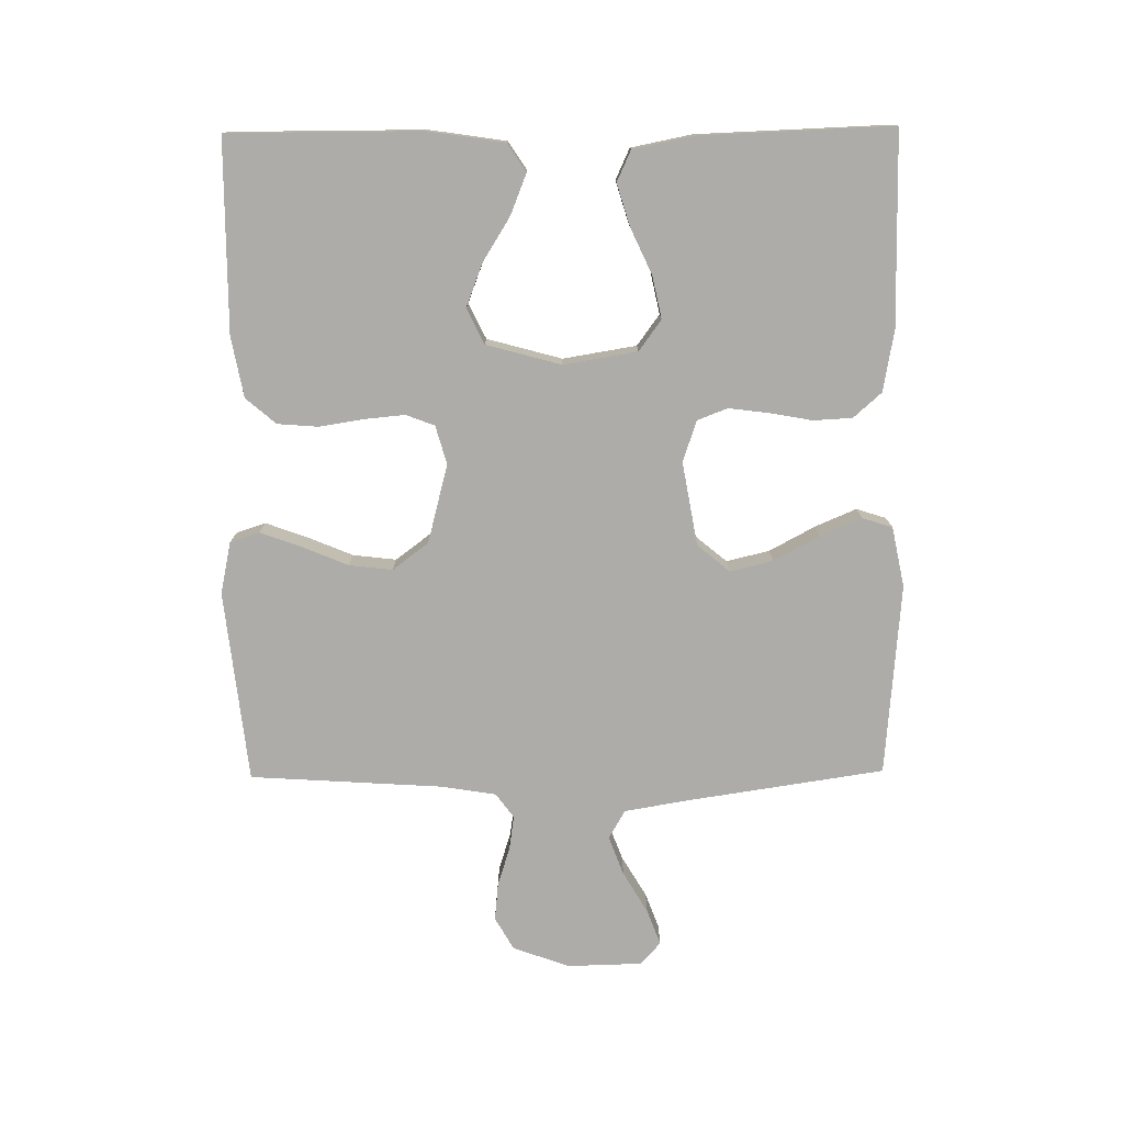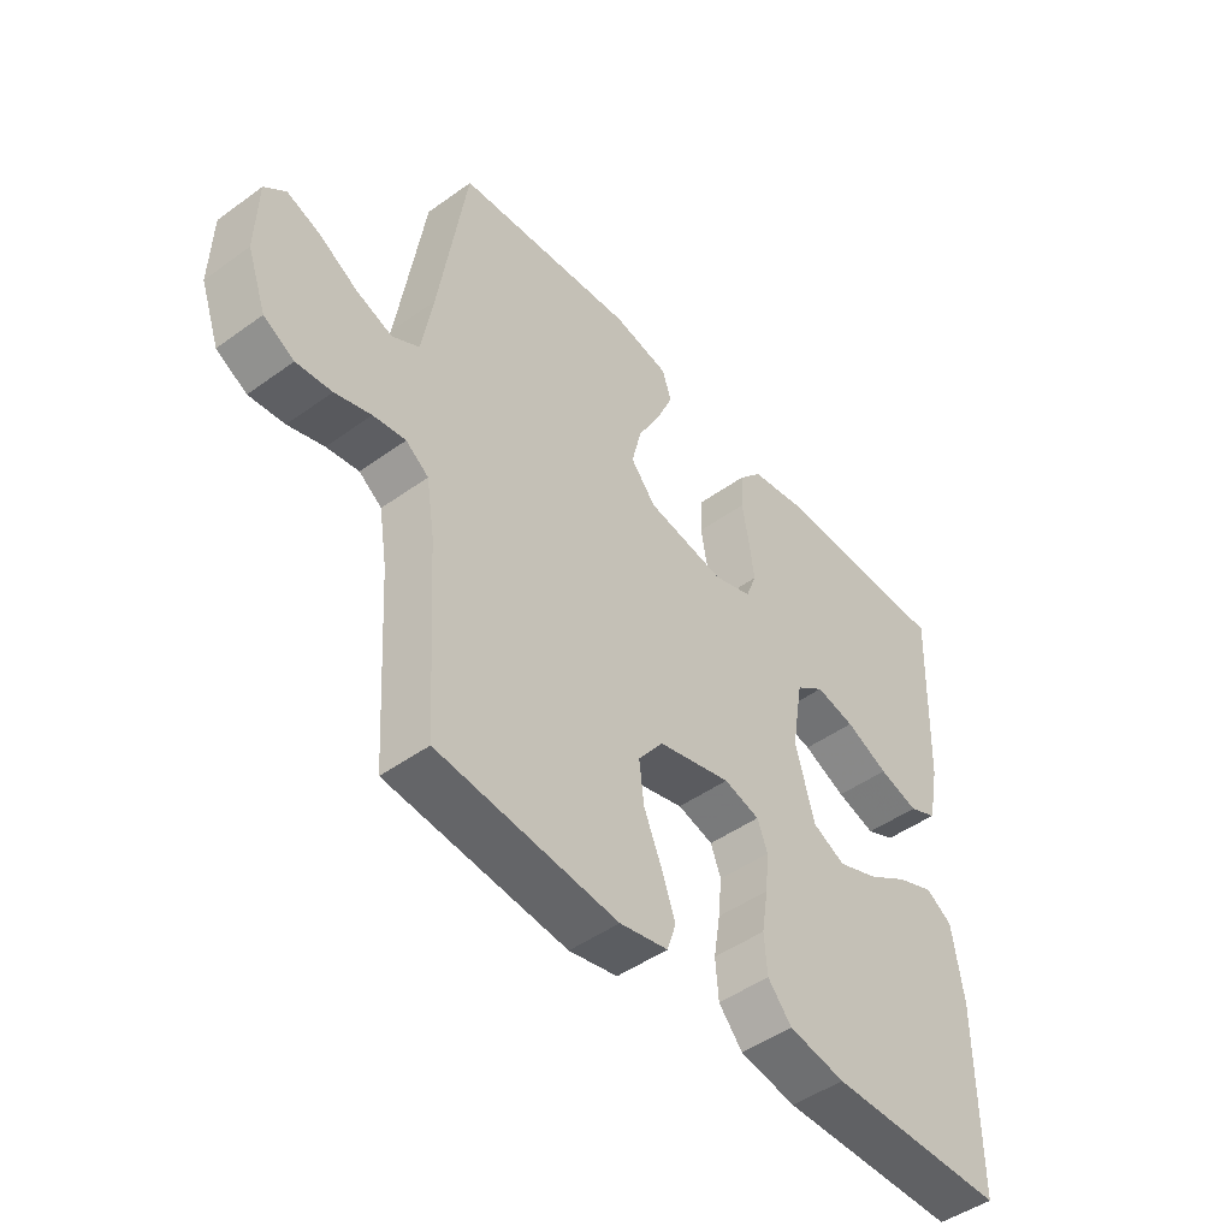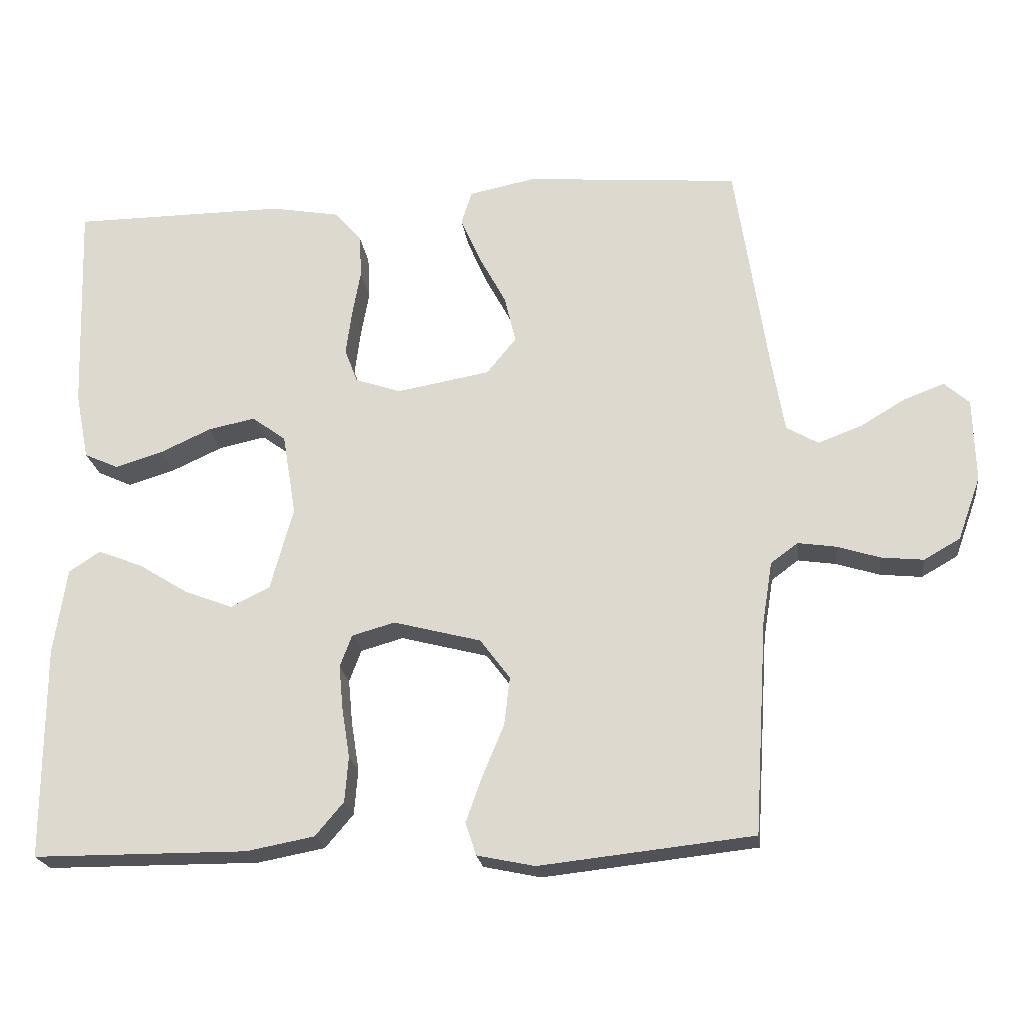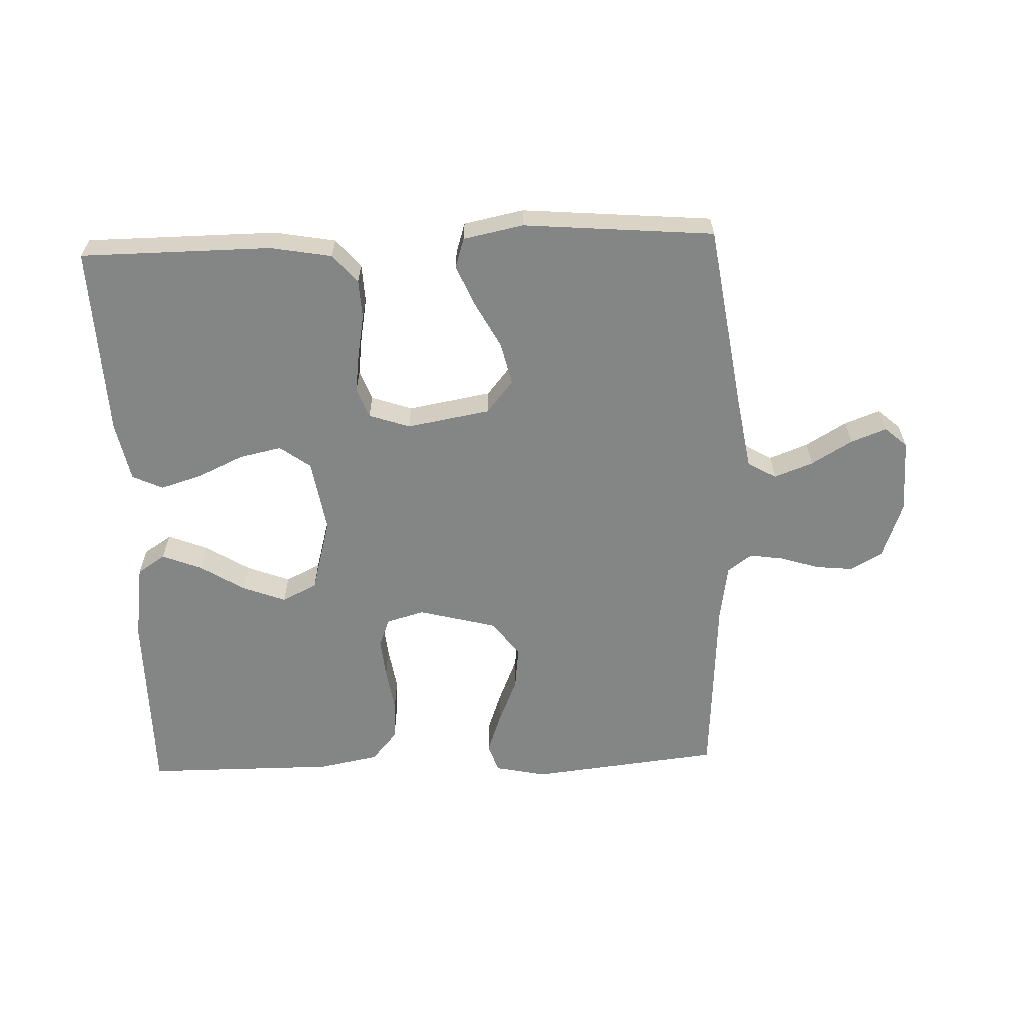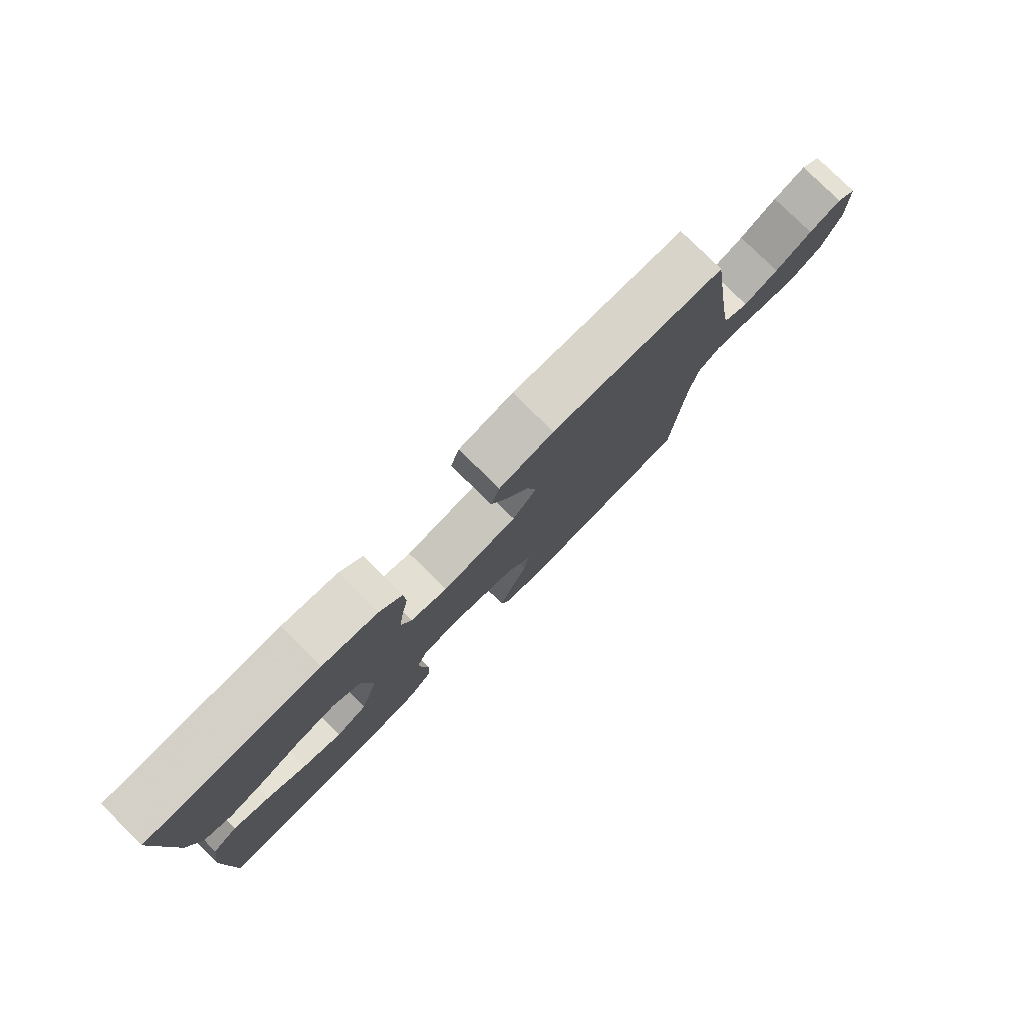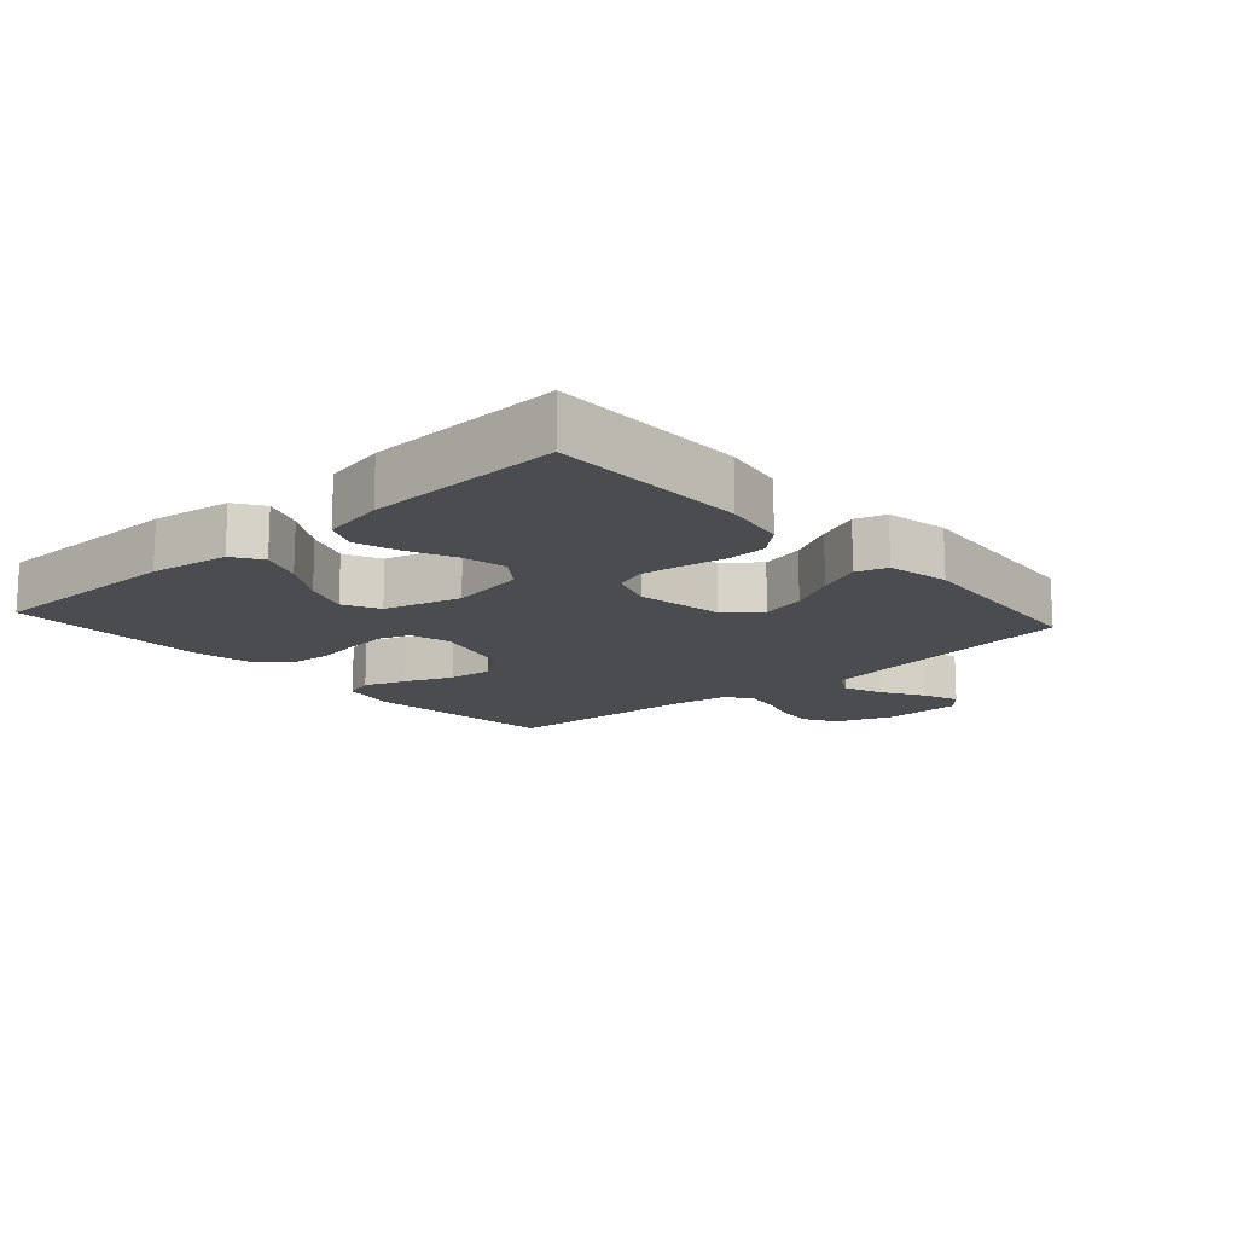
<metadata>
{"format":"obj","ext":"obj","renderer":"f3d","projection":"perspective","resolution":1024,"background":"white","views":[{"elev":-76.9,"azim":-89.4,"up":"+Y"},{"elev":-47.2,"azim":129.2,"up":"+Z"},{"elev":-21.7,"azim":7.2,"up":"+Z"},{"elev":-61.6,"azim":2.1,"up":"+Y"},{"elev":79.5,"azim":-45.4,"up":"+Z"},{"elev":-14.8,"azim":-48.2,"up":"+Y"}]}
</metadata>
<code>
v 0.5 0.07 -0.5
v 0.2 0.07 -0.533
v 0.119 0.07 -0.516
v 0.104 0.07 -0.47
v 0.127 0.07 -0.406
v 0.157 0.07 -0.334
v 0.165 0.07 -0.266
v 0.123 0.07 -0.21
v 0 0.07 -0.178
v -0.06 0.07 -0.195
v -0.077 0.07 -0.24
v -0.071 0.07 -0.303
v -0.06 0.07 -0.372
v -0.065 0.07 -0.436
v -0.105 0.07 -0.483
v -0.2 0.07 -0.501
v -0.5 0.07 -0.5
v -0.5 0.07 -0.2
v -0.482 0.07 -0.079
v -0.438 0.07 -0.05
v -0.375 0.07 -0.075
v -0.306 0.07 -0.118
v -0.238 0.07 -0.144
v -0.183 0.07 -0.117
v -0.151 0.07 0
v -0.17 0.07 0.115
v -0.218 0.07 0.15
v -0.284 0.07 0.136
v -0.356 0.07 0.103
v -0.422 0.07 0.083
v -0.47 0.07 0.105
v -0.489 0.07 0.2
v -0.5 0.07 0.5
v -0.2 0.07 0.502
v -0.104 0.07 0.485
v -0.065 0.07 0.441
v -0.062 0.07 0.38
v -0.074 0.07 0.313
v -0.082 0.07 0.251
v -0.064 0.07 0.204
v 0 0.07 0.182
v 0.131 0.07 0.205
v 0.173 0.07 0.256
v 0.157 0.07 0.323
v 0.119 0.07 0.394
v 0.091 0.07 0.459
v 0.106 0.07 0.506
v 0.2 0.07 0.525
v 0.5 0.07 0.5
v 0.545 0.07 0.2
v 0.563 0.07 0.092
v 0.608 0.07 0.066
v 0.669 0.07 0.089
v 0.733 0.07 0.127
v 0.789 0.07 0.148
v 0.824 0.07 0.117
v 0.827 0.07 0
v 0.795 0.07 -0.089
v 0.744 0.07 -0.118
v 0.685 0.07 -0.112
v 0.625 0.07 -0.093
v 0.571 0.07 -0.085
v 0.533 0.07 -0.113
v 0.519 0.07 -0.2
v 0.5 0 -0.5
v 0.2 0 -0.533
v 0.119 0 -0.516
v 0.104 0 -0.47
v 0.127 0 -0.406
v 0.157 0 -0.334
v 0.165 0 -0.266
v 0.123 0 -0.21
v 0 0 -0.178
v -0.06 0 -0.195
v -0.077 0 -0.24
v -0.071 0 -0.303
v -0.06 0 -0.372
v -0.065 0 -0.436
v -0.105 0 -0.483
v -0.2 0 -0.501
v -0.5 0 -0.5
v -0.5 0 -0.2
v -0.482 0 -0.079
v -0.438 0 -0.05
v -0.375 0 -0.075
v -0.306 0 -0.118
v -0.238 0 -0.144
v -0.183 0 -0.117
v -0.151 0 0
v -0.17 0 0.115
v -0.218 0 0.15
v -0.284 0 0.136
v -0.356 0 0.103
v -0.422 0 0.083
v -0.47 0 0.105
v -0.489 0 0.2
v -0.5 0 0.5
v -0.2 0 0.502
v -0.104 0 0.485
v -0.065 0 0.441
v -0.062 0 0.38
v -0.074 0 0.313
v -0.082 0 0.251
v -0.064 0 0.204
v 0 0 0.182
v 0.131 0 0.205
v 0.173 0 0.256
v 0.157 0 0.323
v 0.119 0 0.394
v 0.091 0 0.459
v 0.106 0 0.506
v 0.2 0 0.525
v 0.5 0 0.5
v 0.545 0 0.2
v 0.563 0 0.092
v 0.608 0 0.066
v 0.669 0 0.089
v 0.733 0 0.127
v 0.789 0 0.148
v 0.824 0 0.117
v 0.827 0 0
v 0.795 0 -0.089
v 0.744 0 -0.118
v 0.685 0 -0.112
v 0.625 0 -0.093
v 0.571 0 -0.085
v 0.533 0 -0.113
v 0.519 0 -0.2
f 59 60 61
f 58 59 61
f 57 58 61
f 56 57 61
f 55 56 61
f 54 55 61
f 53 54 61
f 52 53 61 62
f 51 52 62 63
f 48 49 50
f 47 48 50
f 46 47 50
f 45 46 50
f 44 45 50
f 51 63 64
f 50 51 64
f 44 50 64
f 43 44 64
f 36 37 38
f 35 36 38
f 34 35 38
f 33 34 38
f 32 33 38
f 31 32 38
f 30 31 38
f 29 30 38
f 28 29 38
f 27 28 38 39
f 26 27 39 40
f 20 21 22
f 19 20 22
f 18 19 22
f 17 18 22
f 16 17 22
f 15 16 22
f 14 15 22
f 13 14 22
f 12 13 22
f 11 12 22 23
f 10 11 23 24
f 4 5 6
f 3 4 6
f 2 3 6
f 1 2 6
f 64 1 6
f 64 6 7
f 64 7 8
f 43 64 8
f 42 43 8
f 41 42 8 9
f 41 9 10
f 40 41 10
f 26 40 10
f 25 26 10
f 10 24 25
f 125 124 123
f 125 123 122
f 125 122 121
f 125 121 120
f 125 120 119
f 125 119 118
f 125 118 117
f 126 125 117 116
f 127 126 116 115
f 114 113 112
f 114 112 111
f 114 111 110
f 114 110 109
f 114 109 108
f 128 127 115
f 128 115 114
f 128 114 108
f 128 108 107
f 102 101 100
f 102 100 99
f 102 99 98
f 102 98 97
f 102 97 96
f 102 96 95
f 102 95 94
f 102 94 93
f 102 93 92
f 103 102 92 91
f 104 103 91 90
f 86 85 84
f 86 84 83
f 86 83 82
f 86 82 81
f 86 81 80
f 86 80 79
f 86 79 78
f 86 78 77
f 86 77 76
f 87 86 76 75
f 88 87 75 74
f 70 69 68
f 70 68 67
f 70 67 66
f 70 66 65
f 70 65 128
f 71 70 128
f 72 71 128
f 72 128 107
f 72 107 106
f 73 72 106 105
f 74 73 105
f 74 105 104
f 74 104 90
f 74 90 89
f 89 88 74
f 1 65 66 2
f 2 66 67 3
f 3 67 68 4
f 4 68 69 5
f 5 69 70 6
f 6 70 71 7
f 7 71 72 8
f 8 72 73 9
f 9 73 74 10
f 10 74 75 11
f 11 75 76 12
f 12 76 77 13
f 13 77 78 14
f 14 78 79 15
f 15 79 80 16
f 16 80 81 17
f 17 81 82 18
f 18 82 83 19
f 19 83 84 20
f 20 84 85 21
f 21 85 86 22
f 22 86 87 23
f 23 87 88 24
f 24 88 89 25
f 25 89 90 26
f 26 90 91 27
f 27 91 92 28
f 28 92 93 29
f 29 93 94 30
f 30 94 95 31
f 31 95 96 32
f 32 96 97 33
f 33 97 98 34
f 34 98 99 35
f 35 99 100 36
f 36 100 101 37
f 37 101 102 38
f 38 102 103 39
f 39 103 104 40
f 40 104 105 41
f 41 105 106 42
f 42 106 107 43
f 43 107 108 44
f 44 108 109 45
f 45 109 110 46
f 46 110 111 47
f 47 111 112 48
f 48 112 113 49
f 49 113 114 50
f 50 114 115 51
f 51 115 116 52
f 52 116 117 53
f 53 117 118 54
f 54 118 119 55
f 55 119 120 56
f 56 120 121 57
f 57 121 122 58
f 58 122 123 59
f 59 123 124 60
f 60 124 125 61
f 61 125 126 62
f 62 126 127 63
f 63 127 128 64
f 64 128 65 1

</code>
